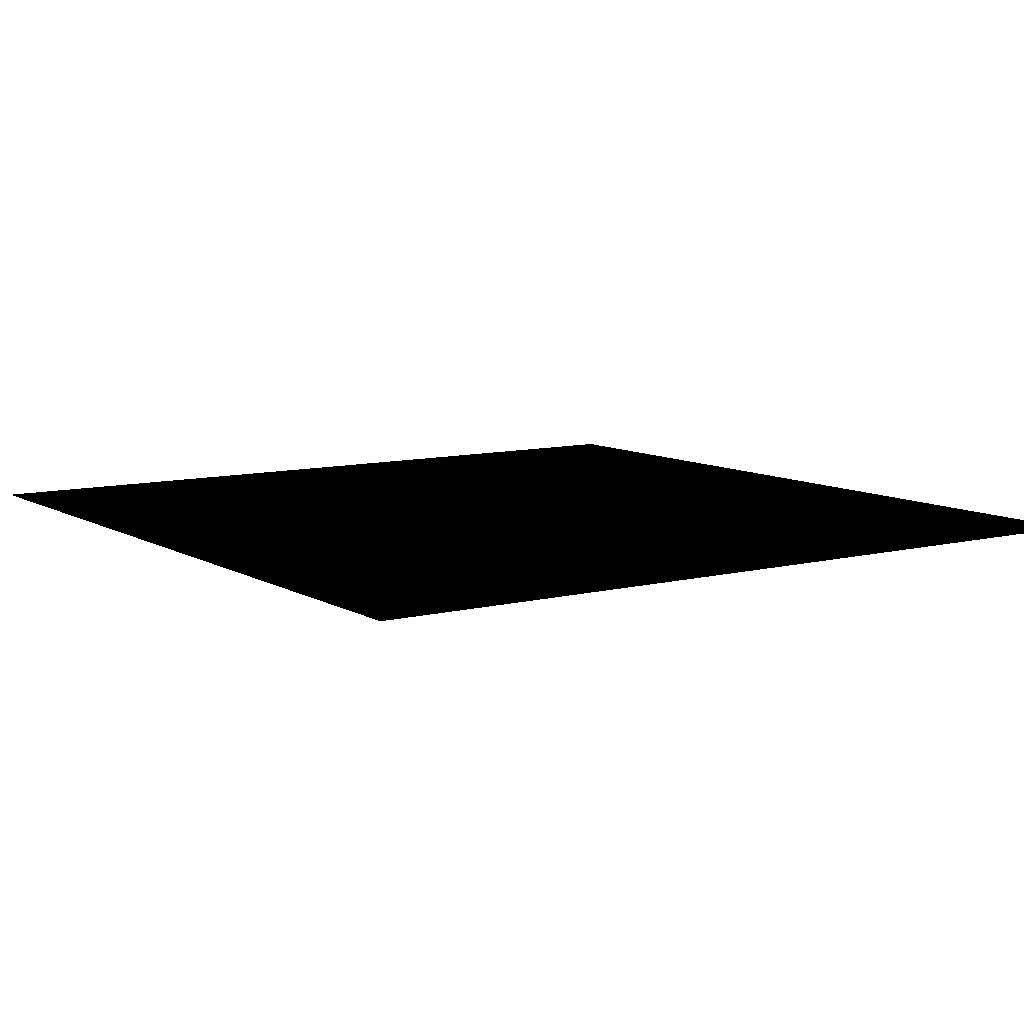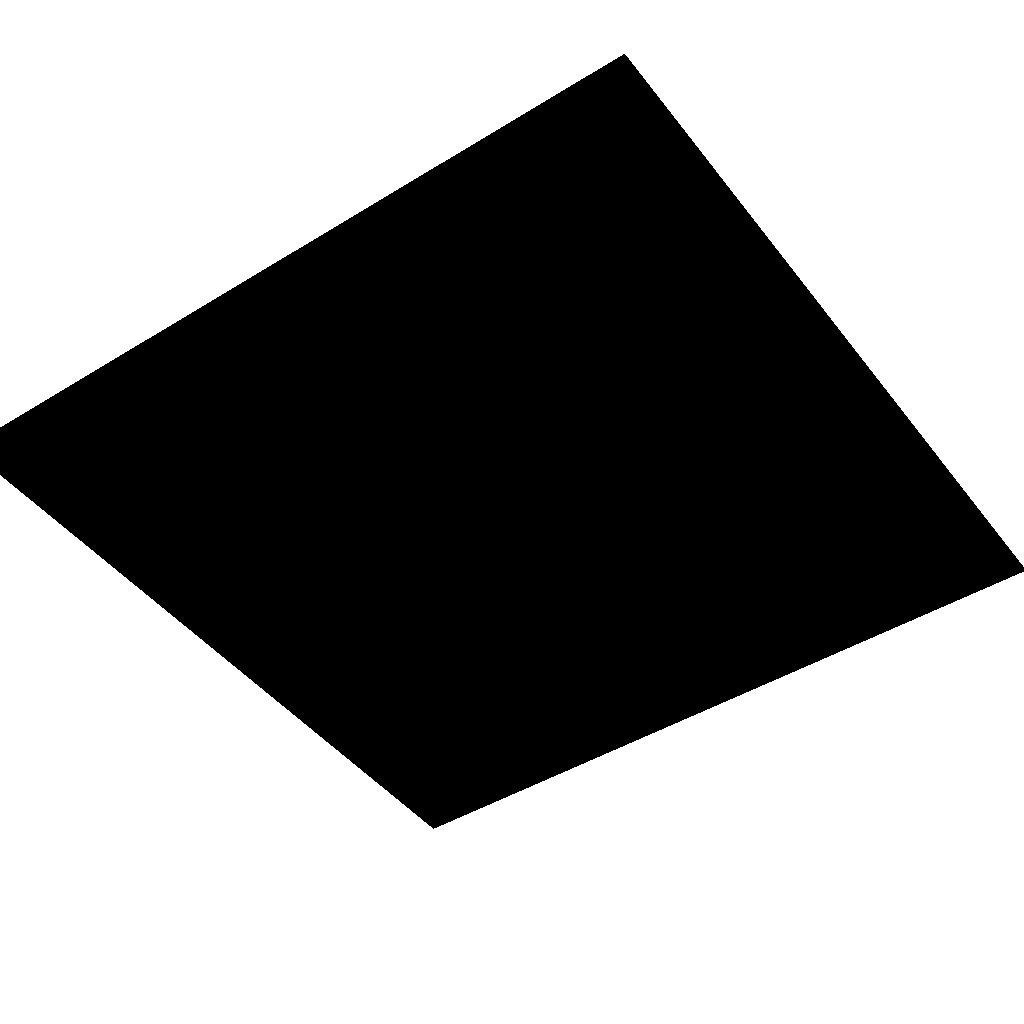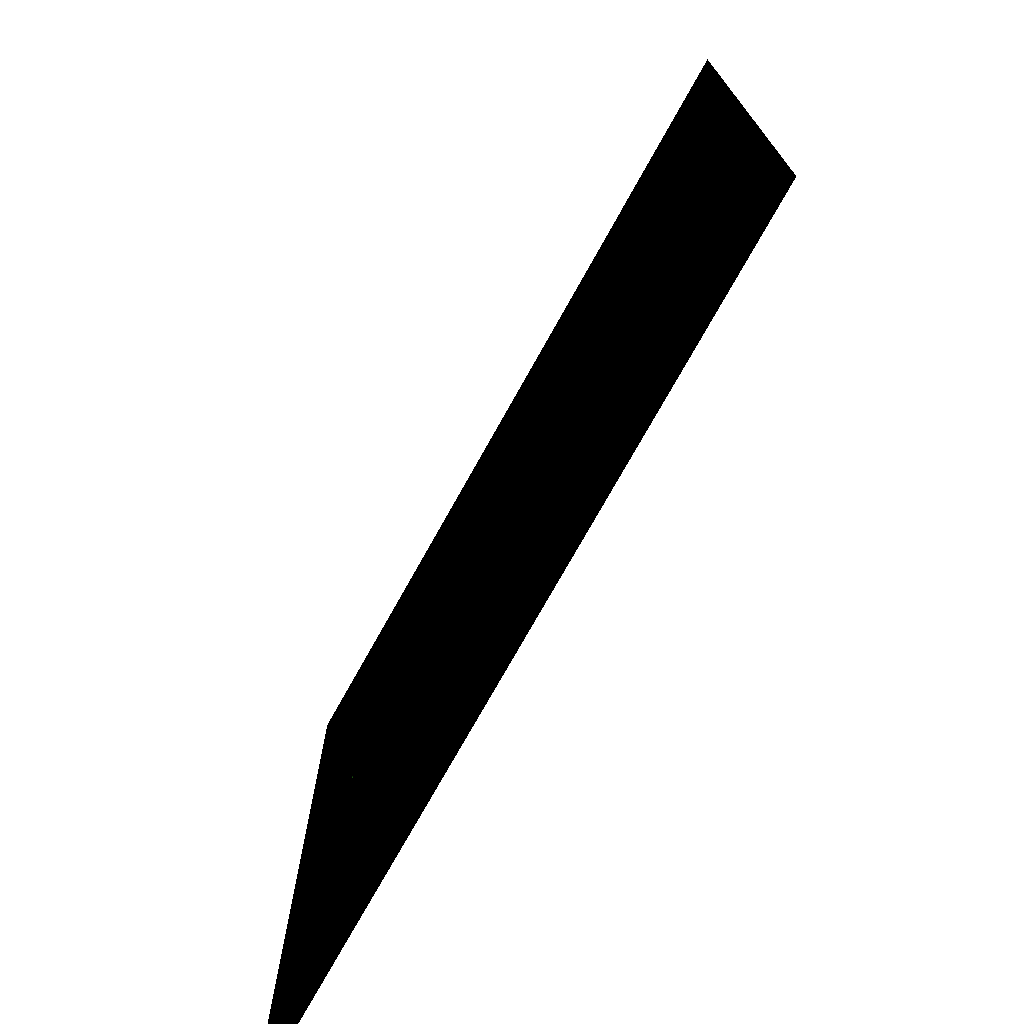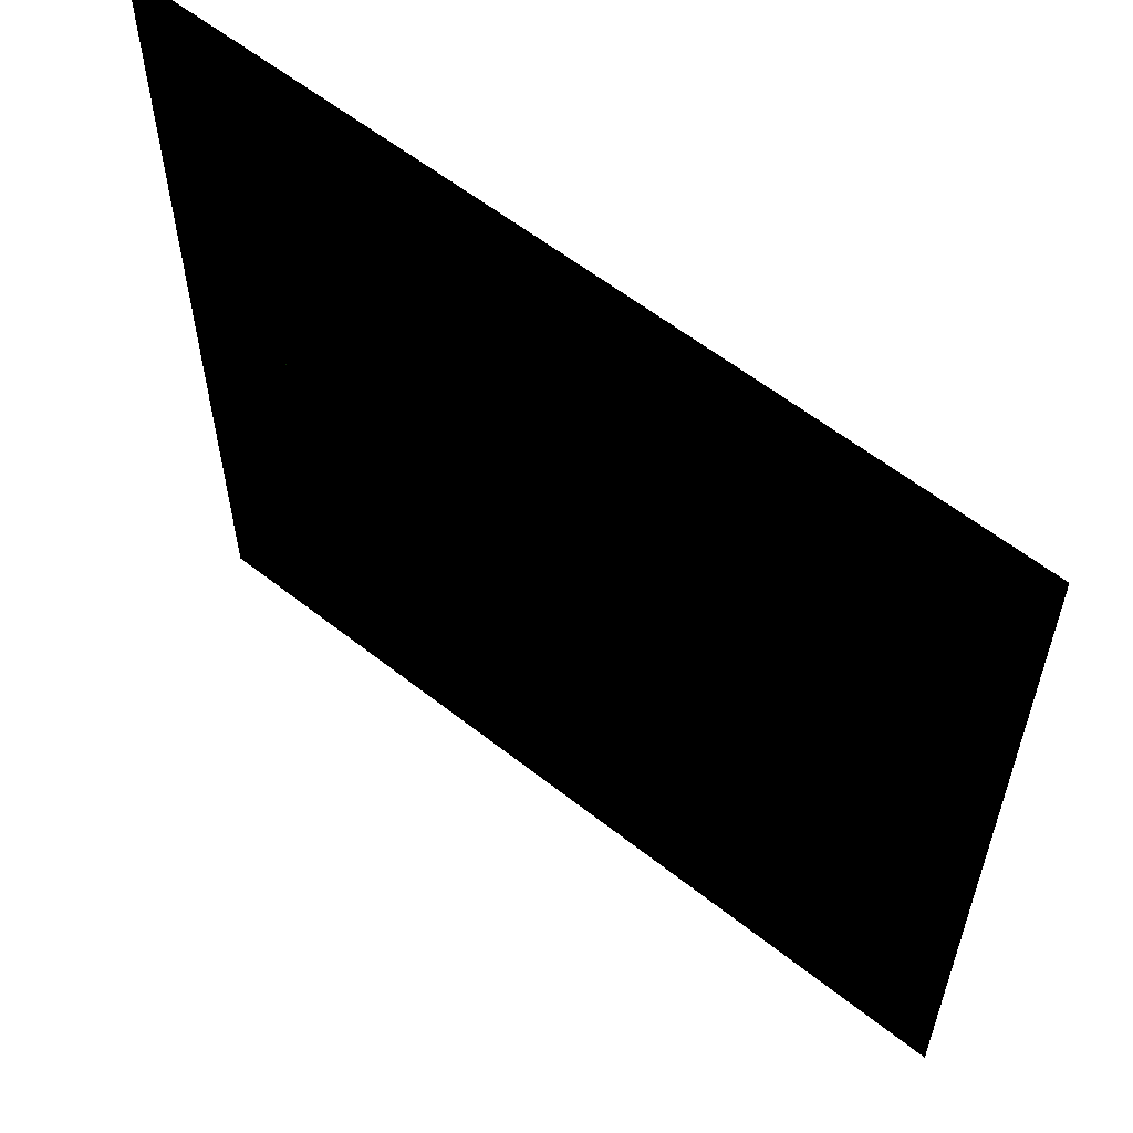
<metadata>
{"format":"obj","ext":"obj","renderer":"f3d","projection":"perspective","resolution":1024,"background":"white","views":[{"elev":9.1,"azim":-34.1,"up":"+Y"},{"elev":-45.2,"azim":-54.6,"up":"+Y"},{"elev":-74.3,"azim":-119.1,"up":"+Z"},{"elev":59.2,"azim":-141.0,"up":"+Z"}]}
</metadata>
<code>
v -72.99 7.037 -234.2
v -79.1 7.058 -242.2
v -79.5 7.81 -241.9
v -73.39 7.789 -233.9
v -85.09 7.783 -225
v -91.2 7.804 -233
v -85.24 7.167 -224.6
v -91.62 7.189 -233
v -97.01 15.83 -228.7
v -90.9 15.81 -220.7
v -91.3 14.84 -221.1
v -91.6 14.36 -220.8
v -96.72 14.86 -228.1
v -97.02 14.38 -227.9
v -96.69 14.38 -228.2
v -91.28 14.36 -221.1
v -97.46 7.59 -227.5
v -92.03 7.572 -220.4
v -97.78 7.59 -227.3
v -92.35 7.572 -220.2
v -97.49 7.948 -227.5
v -92.07 7.929 -220.4
v -91.6 6.014 -220.6
v -73.78 6.023 -234.1
v -91.85 6.325 -220.6
v -73.87 6.333 -234.2
v -91.81 6.015 -220.8
v -73.99 6.024 -234.3
v -79.45 6.042 -241.5
v -97.26 6.034 -228
v -79.29 6.352 -241.3
v -97.26 6.343 -227.7
v -79.22 6.042 -241.2
v -97.04 6.033 -227.7
v -96.99 15.39 -228
v -96.52 15.39 -228.2
v -97.85 7.577 -227.3
v -97.39 7.577 -227.4
v -97 2.891 -227.9
v -96.65 3.271 -227.9
v -90.34 2.894 -232.9
v -90.44 3.274 -232.6
v -88.54 7.58 -234.3
v -88.72 7.579 -234
v -88.94 7.58 -234.3
v -90.67 3.274 -232.9
v -96.88 3.271 -228.2
v -97.61 7.578 -227.7
v -96.75 15.39 -228.5
v -73.64 7.312 -234.2
v -73.7 7.312 -234.6
v -74.03 3.705 -233.8
v -74.08 3.899 -234.3
v -74.43 2.881 -234.1
v -74.38 3.335 -234.6
v -79.51 2.899 -240.8
v -79.11 3.351 -240.7
v -79.7 3.74 -241.2
v -79.31 3.932 -241.1
v -79.3 7.331 -241.6
v -78.93 7.33 -241.5
v -79.28 7.33 -241.2
v -79.66 3.932 -240.9
v -79.47 3.351 -240.5
v -74.73 3.335 -234.3
v -74.43 3.899 -234
v -74.05 7.312 -234.4
v -91.3 15.37 -221.3
v -91.57 15.37 -220.9
v -92.16 7.559 -220.6
v -92.44 7.558 -220.2
v -91.43 3.253 -221.1
v -91.59 2.872 -220.8
v -85.21 3.256 -225.8
v -84.92 2.875 -225.8
v -83.49 7.561 -227.2
v -83.12 7.561 -227.3
v -91.08 15.37 -221
v -91.95 7.558 -220.3
v -91.21 3.252 -220.8
v -85 3.255 -225.5
v -83.28 7.56 -226.9
v -79.91 7.195 -241.9
v -73.53 7.173 -233.5
v -97.55 15.46 -228.6
v -91.16 15.43 -220.2
v -198 7.066 -71.84 0.149 0.502 0.09412
v -182.7 10.45 -112 0.149 0.502 0.09412
v 138.2 10.45 -140.2 0.149 0.502 0.09412
v 165.6 8.508 -107.5 0.149 0.502 0.09412
v -156.7 10.45 -144.4 0.149 0.502 0.09412
v -126.2 10.45 -168.7 0.149 0.502 0.09412
v 6.527 10.45 -207 0.149 0.502 0.09412
v 51.52 10.45 -198.1 0.149 0.502 0.09412
v 94.21 10.45 -167.3 0.149 0.502 0.09412
v -91.84 10.45 -179.6 0.149 0.502 0.09412
v -46.84 10.45 -184.3 0.149 0.502 0.09412
v 193.5 6.19 -32.23 0.149 0.502 0.09412
v 4.365 24.66 -48.9 0.149 0.502 0.09412
v -69.96 22.87 -230
v -69.96 31.32 -230
v -69.76 22.87 -230.6
v -69.76 31.32 -230.6
v -70.31 22.87 -231
v -70.31 31.32 -231
v -70.85 22.87 -230.6
v -70.85 31.32 -230.6
v -70.63 22.87 -230
v -70.63 31.32 -230
v -69.76 2.868 -230.6
v -70.31 2.868 -231
v -70.85 2.868 -230.6
v -70.63 2.868 -230
v -69.96 2.868 -230
v -70.85 12.87 -230.6
v -70.31 12.87 -231
v -70.63 12.87 -230
v -69.96 12.87 -230
v -69.76 12.87 -230.6
v -70.3 31.82 -230.4
v -58.19 22.87 -214.5
v -63.34 27.44 -221.3
v -50.46 22.87 -233
v -58.9 27.44 -231.9
v -62.58 22.87 -248.9
v -65.86 27.44 -241.1
v -82.42 22.87 -246.4
v -77.27 27.44 -239.6
v -78.02 22.87 -212
v -74.74 27.44 -219.8
v -90.14 22.87 -227.9
v -81.71 27.44 -229
v -70.3 3.041 -230.4
v -82.42 2.943 -246.4
v -58.19 3.146 -214.5
v -62.58 2.943 -248.9
v -78.02 3.371 -212
v -50.46 3.057 -233
v -90.14 3.082 -227.9
v -206.4 4.585 -85.46
v -198 7.066 -71.84
v -182.7 10.45 -112
v -191.6 3.257 -116.9
v -239.3 -0.1058 -140.6 0 0.5294 0.7647
v -235.5 2.677 -71.4
v 146.8 3.257 -151.6
v 138.2 10.45 -140.2
v 165.6 8.508 -107.5
v 182.3 2.922 -114.3
v -156.7 10.45 -144.4
v -168.7 3.257 -151.6
v -213.9 -0.1058 -200.1 0 0.5294 0.7647
v -46.78 -0.1058 -299.6 0 0.5294 0.7647
v 18.36 -0.1058 -287.9 0 0.5294 0.7647
v -126.2 10.45 -168.7
v -137.7 3.257 -180.8
v 0.1948 3.257 -220.5
v 6.527 10.45 -207
v 51.52 10.45 -198.1
v 57.04 3.257 -212.6
v 211.5 0.01777 -28.82
v 189.4 -0.1058 -253.5 0 0.5294 0.7647
v 236.3 -0.1058 -192.2 0 0.5294 0.7647
v 104.2 3.257 -178.9
v 94.21 10.45 -167.3
v -176.1 -0.1058 -251.1 0 0.5294 0.7647
v 95.55 -0.1058 -290.3 0 0.5294 0.7647
v -91.84 10.45 -179.6
v -92.51 3.257 -194.8
v -112.6 -0.1058 -289.2 0 0.5294 0.7647
v -48.65 3.257 -199.7
v -46.84 10.45 -184.3
v -221 2.677 -129.7
v -196.7 2.677 -186.9
v -164.5 2.677 -229.2
v -108 2.677 -262.7
v -46.78 2.677 -275.4
v 12.42 2.677 -270.1
v 86.05 2.677 -274.9
v 173.9 2.677 -236.9
v 210 2.677 -185.2
v 216.2 2.677 -115.9
v 234.5 -0.1058 -111.2 0 0.5294 0.7647
v 198.2 2.854 -47.45
v 193.5 6.19 -32.23
v 206.4 1.538 -46.44
v -244.9 -0.002934 -84.74
v -232.1 2.677 -84.38
v 216.2 -0.09034 -45.59
v 289 -44.64 -92.31
v 334.1 -66.01 80.15
v 396.5 -66.01 -49.74
v 319.1 -44.64 -207.3
v 453.8 -66.01 -261.2
v -90.28 -43.84 170.2
v 4.26 -43.84 201.4
v -164.2 -66.01 371.3
v 3.791 -66.01 365.7
v 427.2 -66.01 -132.7
v 200.1 -43.84 59.59
v 234.1 -44.64 -30.05
v 235.3 -66.01 203.7
v -264.5 -43.84 71.99
v -438.9 -66.01 193.3
v -181.2 -43.84 149.8
v -345 -66.01 348.6
v 129.9 -43.84 155.6
v 148.8 -66.01 307.5
v 284.9 -44.64 -327.8
v 391.7 -66.01 -418.6
v 161.1 -44.64 -395.7
v 227.1 -66.01 -505.1
v 42.12 -44.64 -389.5
v 78.73 -66.01 -505.1
v -35.87 -44.64 -404.1
v -57.27 -66.01 -520.3
v -149.1 -44.64 -399.2
v -185 -66.01 -508.9
v -251.7 -44.64 -361.2
v -321 -66.01 -470.8
v -327.1 -44.64 -275.8
v -411.7 -66.01 -352.7
v -345.3 -44.64 -170.9
v -449.1 -66.01 -183
v 336.6 -55.62 -74.72
v 277.5 -55.62 38.73
v 224.8 -55.62 123.5
v 131.4 -55.62 235.9
v -2.217 -55.62 287.2
v -125.4 -55.62 293.9
v -268.4 -55.62 249.8
v -345.4 -55.62 135.4
v -390.5 -55.62 -170.9
v -362.5 -55.62 -309.4
v -281.2 -55.62 -410.4
v -164.1 -55.62 -447.6
v -46.36 -55.62 -455.9
v 59.31 -55.62 -441.3
v 190.3 -55.62 -444
v 340.9 -55.62 -378.6
v 398.1 -55.62 -241
v 303.3 -45.23 -148.7
v 364.1 -55.62 -140.7
v -449.1 -66.01 -52.83
v -384 -55.62 -52.83
v -330.8 -44.64 -57.03
v -424.7 -66.01 70
v -286.7 -44.64 -22.15
v -348.9 -55.62 23.49
v -310.1 -36.25 -64.13
v -246 -0.01802 -72.48
v -324.7 -34.17 -163.1 0 0.5294 0.7647
v -285.6 -31.84 -35.93
v -248.4 -0.00207 -21.88
v 235.4 -33.7 -48.87
v 268.6 -35.3 -97.2 0 0.5294 0.7647
v 294.7 -34.86 -204.5 0 0.5294 0.7647
v -302.4 -34.13 -272.3 0 0.5294 0.7647
v -36.86 -35.52 -379.3 0 0.5294 0.7647
v 39.11 -34.95 -366.9 0 0.5294 0.7647
v 262.2 -34.84 -314.1 0 0.5294 0.7647
v -232.8 -34.49 -343 0 0.5294 0.7647
v 147.4 -34.91 -376.2 0 0.5294 0.7647
v -143.6 -35.29 -375.7 0 0.5294 0.7647
v -248.3 -0.005608 -26.4
v -6936 0.1784 -1731
v -4301 0.1784 -1694
v -4295 0.1784 -4402
v -6936 0.1784 -4402
v -1651 0.1784 -1694
v 985.9 0.1784 -1731
v 985.9 0.1784 -4402
v -1655 0.1784 -4402
v -4301 0.1784 927.7
v -6936 0.1784 940.6
v -6936 0.1784 3612
v -4295 0.1784 3612
v 985.9 0.1784 940.6
v -1651 0.1784 927.7
v -1655 0.1784 3612
v 985.9 0.1784 3612
v 219 2.137 -115
v 210 2.684 -185.2
v 173.9 2.684 -236.9
v 86.05 2.684 -274.9
v 12.42 2.685 -270.1
v -46.78 2.685 -275.4
v -108 2.685 -262.7
v -164.5 2.685 -229.2
v -196.7 2.685 -186.9
v -221 2.498 -129.7
v -248.4 0.08287 -21.88
v 208.4 1.642 -29.04
v 244.7 0.1237 -119
v 253.9 -0.003516 -203.8
v 203.7 0.006479 -268.8
v 103.1 0.01188 -307.8
v 20.43 0.003036 -305.3
v -49.37 -0.001117 -317.7
v -119.9 0.003626 -306.7
v -187.9 -0.001173 -266.3
v -228.4 0.01591 -212.2
v -250.7 0.06202 -142.9
v -260.7 -0.174 -21.88
v 219.2 -0.08079 -29.33
v -235.5 3.635 -71.4
v -256.9 -0.02729 -74.66
v -70.3 31.65 -230.4 0.4392 0.4392 0.4392
v -58.19 22.87 -214.5 0.4392 0.4392 0.4392
v -63.34 27.28 -221.3 0.4392 0.4392 0.4392
v -50.46 22.87 -233 0.4392 0.4392 0.4392
v -58.9 27.28 -231.9 0.4392 0.4392 0.4392
v -62.58 22.87 -248.9 0.4392 0.4392 0.4392
v -65.86 27.28 -241.1 0.4392 0.4392 0.4392
v -82.42 22.87 -246.4 0.4392 0.4392 0.4392
v -77.27 27.28 -239.6 0.4431 0.4431 0.4431
v -78.02 22.87 -212 0.4392 0.4392 0.4392
v -74.74 27.28 -219.8 0.4392 0.4392 0.4392
v -90.14 22.87 -227.9 0.4392 0.4392 0.4392
v -81.71 27.28 -229 0.4392 0.4392 0.4392
v -86.78 3.163 -223.5
v -92.02 3.067 -219.5
v -93.21 3.04 -231.6
v -98.31 2.986 -228
v -86.34 3.013 -237
v -90.14 3.081 -227.9
f 141 142 140
f 141 140 145
f 145 140 188
f 184 149 185
f 148 185 149
f 148 149 147
f 147 149 146
f 147 146 165
f 165 146 164
f 165 164 159
f 159 164 160
f 159 160 158
f 158 160 157
f 158 157 172
f 172 157 171
f 172 171 168
f 168 171 169
f 168 169 155
f 155 169 156
f 155 156 150
f 150 156 151
f 150 151 142
f 142 151 143
f 142 143 140
f 184 185 161
f 184 161 186
f 186 161 189
f 189 161 255
f 161 201 255
f 255 201 190
f 255 190 256
f 256 190 193
f 256 193 257
f 257 193 209
f 257 209 261
f 261 209 211
f 261 211 263
f 263 211 213
f 263 213 260
f 260 213 215
f 260 215 259
f 259 215 217
f 259 217 264
f 264 217 219
f 264 219 262
f 262 219 221
f 262 221 258
f 258 221 223
f 258 223 252
f 252 223 246
f 252 246 250
f 250 246 248
f 250 248 253
f 253 248 254
f 253 254 265
f 190 201 226
f 209 241 240
f 209 240 211
f 211 240 239
f 211 239 213
f 213 239 238
f 213 238 215
f 215 238 237
f 215 237 217
f 217 237 236
f 217 236 219
f 219 236 235
f 219 235 221
f 221 235 234
f 221 234 223
f 223 234 233
f 223 233 245
f 209 193 241
f 241 193 242
f 241 242 243
f 243 242 190
f 243 190 225
f 225 190 226
f 249 248 246
f 249 246 245
f 245 246 223
f 7 84 4
f 7 4 5
f 8 7 5
f 8 5 6
f 83 8 6
f 83 6 3
f 2 83 3
f 4 84 1
f 9 6 8
f 9 8 85
f 10 9 85
f 10 85 86
f 5 10 86
f 5 86 7
f 3 1 2
f 3 4 1
f 247 245 244
f 244 245 233
f 249 245 247
f 249 247 232
f 232 247 204
f 232 204 231
f 231 204 206
f 231 206 197
f 225 226 191
f 191 226 227
f 191 227 202
f 202 227 228
f 202 228 208
f 208 228 229
f 208 229 198
f 198 229 230
f 198 230 197
f 197 230 231
f 191 192 225
f 225 192 199
f 225 199 243
f 243 199 194
f 243 194 241
f 241 194 240
f 226 201 227
f 227 201 200
f 227 200 228
f 228 200 207
f 228 207 229
f 229 207 196
f 229 196 230
f 230 196 195
f 230 195 231
f 231 195 205
f 231 205 232
f 232 205 203
f 232 203 249
f 249 203 248
f 224 244 233
f 224 233 222
f 222 233 234
f 222 234 220
f 220 234 235
f 220 235 218
f 218 235 236
f 218 236 216
f 216 236 237
f 216 237 214
f 214 237 238
f 214 238 212
f 212 238 239
f 212 239 240
f 194 210 240
f 240 210 212
f 106 115 108
f 108 115 117
f 109 107 108
f 108 107 106
f 100 118 102
f 102 118 119
f 103 101 102
f 102 101 100
f 107 105 106
f 106 105 104
f 104 116 106
f 106 116 115
f 101 109 100
f 100 109 108
f 108 117 100
f 100 117 118
f 102 119 104
f 104 119 116
f 105 103 104
f 104 103 102
f 111 116 110
f 110 116 119
f 112 115 111
f 111 115 116
f 113 117 112
f 112 117 115
f 114 118 113
f 113 118 117
f 110 119 114
f 114 119 118
f 6 4 3
f 6 5 4
f 9 5 6
f 9 10 5
f 128 120 126
f 128 126 127
f 127 126 125
f 124 120 122
f 124 122 123
f 123 122 121
f 130 120 132
f 130 132 129
f 129 132 131
f 316 314 308
f 316 315 314
f 315 313 314
f 312 310 308
f 312 311 310
f 311 309 310
f 318 320 308
f 318 317 320
f 317 319 320
f 291 307 306
f 306 307 304
f 306 304 292
f 303 307 291
f 303 291 302
f 302 291 290
f 302 290 301
f 301 290 289
f 301 289 300
f 300 289 288
f 300 288 299
f 299 288 287
f 299 287 298
f 298 287 286
f 298 286 297
f 297 286 285
f 297 285 296
f 296 285 284
f 296 284 295
f 295 284 283
f 295 283 294
f 294 283 282
f 294 282 305
f 305 282 293
f 139 137 133
f 139 133 134
f 134 133 136
f 138 136 133
f 138 133 135
f 135 133 137
f 323 326 325
f 326 323 324
f 322 321 326
f 324 322 326
f 268 269 267
f 267 269 266
f 267 266 274
f 274 266 275
f 274 275 277
f 277 275 276
f 273 268 270
f 270 268 267
f 280 281 279
f 279 281 278
f 279 278 270
f 270 278 271
f 270 271 273
f 273 271 272
f 277 280 274
f 274 280 279
f 270 274 279
f 270 267 274
f 122 120 130
f 122 130 121
f 121 130 129
f 132 120 128
f 132 128 131
f 131 128 127
f 126 120 124
f 126 124 125
f 125 124 123
f 310 318 308
f 310 309 318
f 309 317 318
f 320 316 308
f 320 319 316
f 319 315 316
f 314 312 308
f 314 313 312
f 313 311 312
f 13 12 11
f 14 12 13
f 15 12 14
f 15 16 12
f 19 17 18
f 19 18 20
f 21 19 20
f 21 20 22
f 25 23 24
f 25 24 26
f 27 25 26
f 27 26 28
f 31 29 30
f 31 30 32
f 33 31 32
f 33 32 34
f 37 36 35
f 37 38 36
f 39 38 37
f 39 40 38
f 41 40 39
f 41 42 40
f 43 42 41
f 43 44 42
f 41 45 43
f 41 46 45
f 39 46 41
f 39 47 46
f 37 47 39
f 37 48 47
f 35 48 37
f 35 49 48
f 52 51 50
f 52 53 51
f 54 53 52
f 54 55 53
f 56 55 54
f 56 57 55
f 58 57 56
f 58 59 57
f 60 59 58
f 60 61 59
f 58 62 60
f 58 63 62
f 56 63 58
f 56 64 63
f 54 64 56
f 54 65 64
f 52 65 54
f 52 66 65
f 50 66 52
f 50 67 66
f 70 69 68
f 70 71 69
f 72 71 70
f 72 73 71
f 74 73 72
f 74 75 73
f 76 75 74
f 76 77 75
f 71 78 69
f 71 79 78
f 73 79 71
f 73 80 79
f 75 80 73
f 75 81 80
f 77 81 75
f 77 82 81
f 189 183 186
f 140 143 188
f 187 188 173
f 173 188 143
f 173 143 174
f 174 143 151
f 174 151 175
f 175 151 156
f 175 156 176
f 176 156 169
f 176 169 177
f 177 169 171
f 177 171 178
f 178 171 157
f 178 157 179
f 179 157 160
f 179 160 180
f 180 160 164
f 180 164 181
f 181 164 146
f 181 146 182
f 182 146 149
f 182 149 184
f 144 187 173
f 144 173 152
f 152 173 174
f 152 174 166
f 166 174 175
f 166 175 170
f 170 175 176
f 170 176 153
f 153 176 177
f 153 177 154
f 154 177 178
f 154 178 167
f 167 178 179
f 167 179 162
f 162 179 180
f 162 180 163
f 163 180 181
f 163 181 183
f 183 181 182
f 183 182 186
f 186 182 184
f 265 251 253
f 255 256 189
f 183 189 256
f 183 256 163
f 163 256 257
f 163 257 162
f 162 257 261
f 162 261 167
f 167 261 263
f 167 263 154
f 154 263 260
f 154 260 153
f 153 260 259
f 153 259 170
f 170 259 264
f 170 264 166
f 166 264 262
f 166 262 152
f 152 262 258
f 152 258 144
f 144 258 252
f 144 252 251
f 251 252 250
f 251 250 253
f 99 88 87
f 91 88 99
f 92 91 99
f 96 92 99
f 97 96 99
f 97 99 93
f 94 93 99
f 95 94 99
f 95 99 89
f 90 89 99
f 98 90 99

</code>
